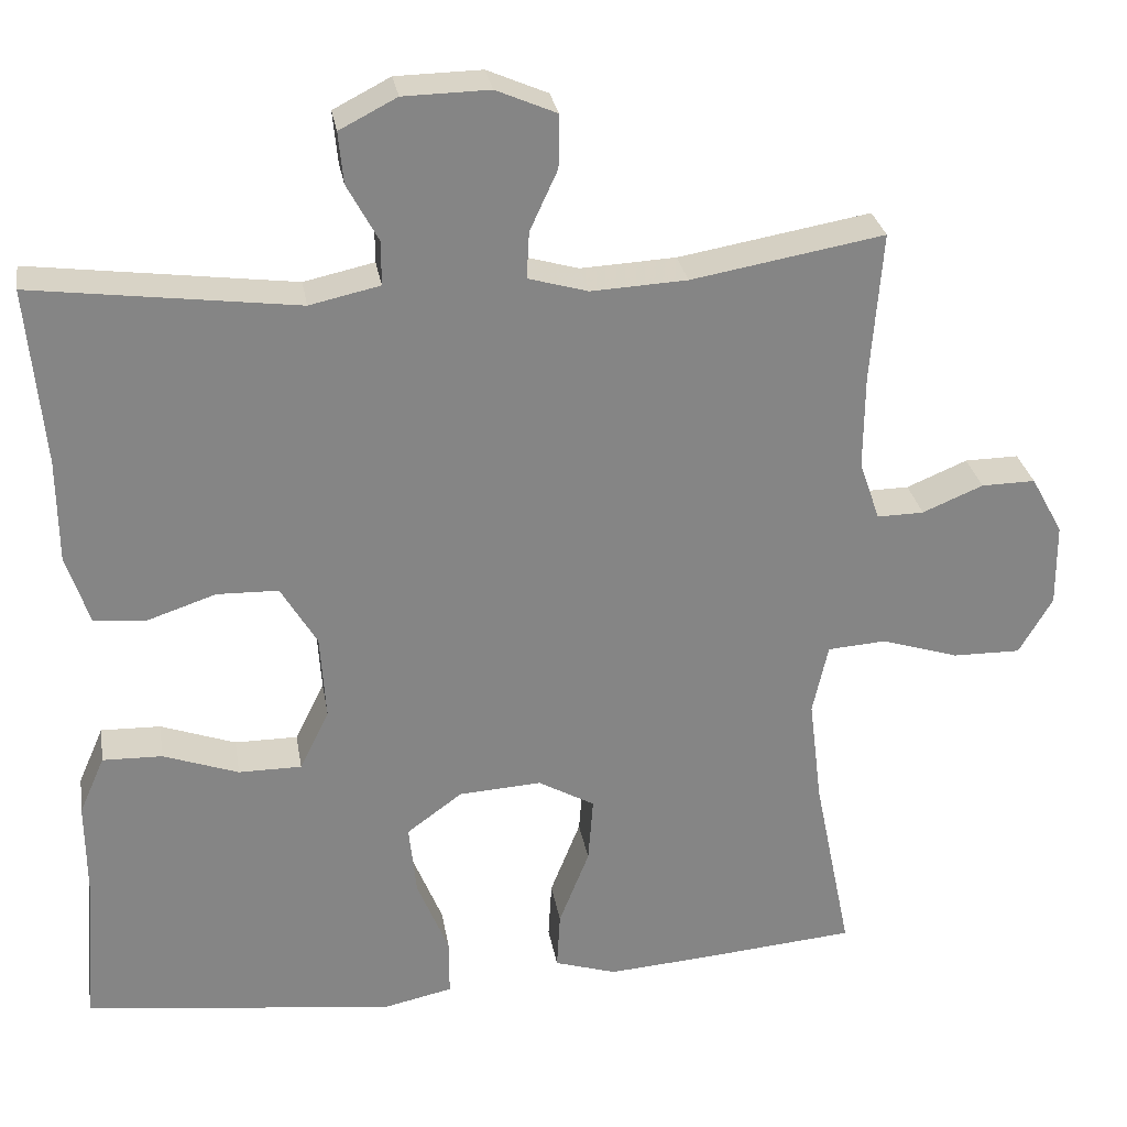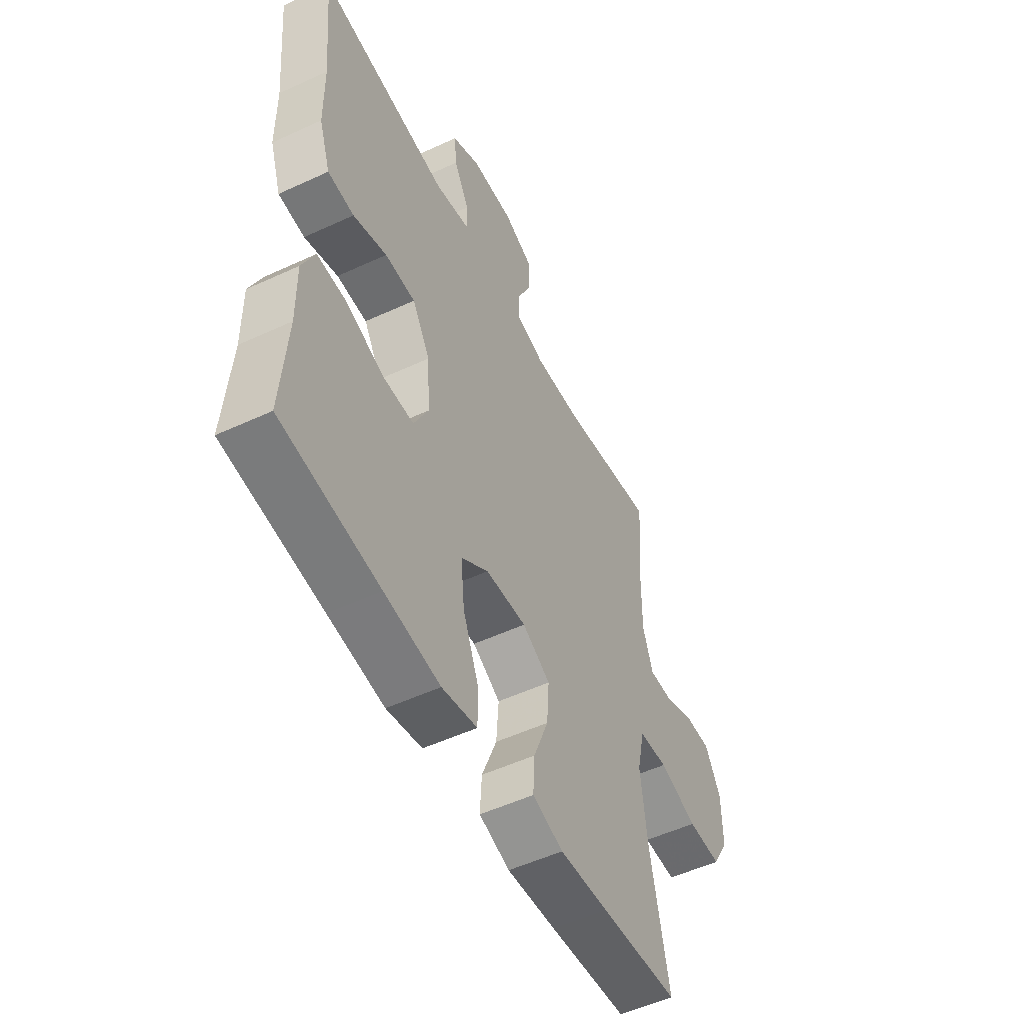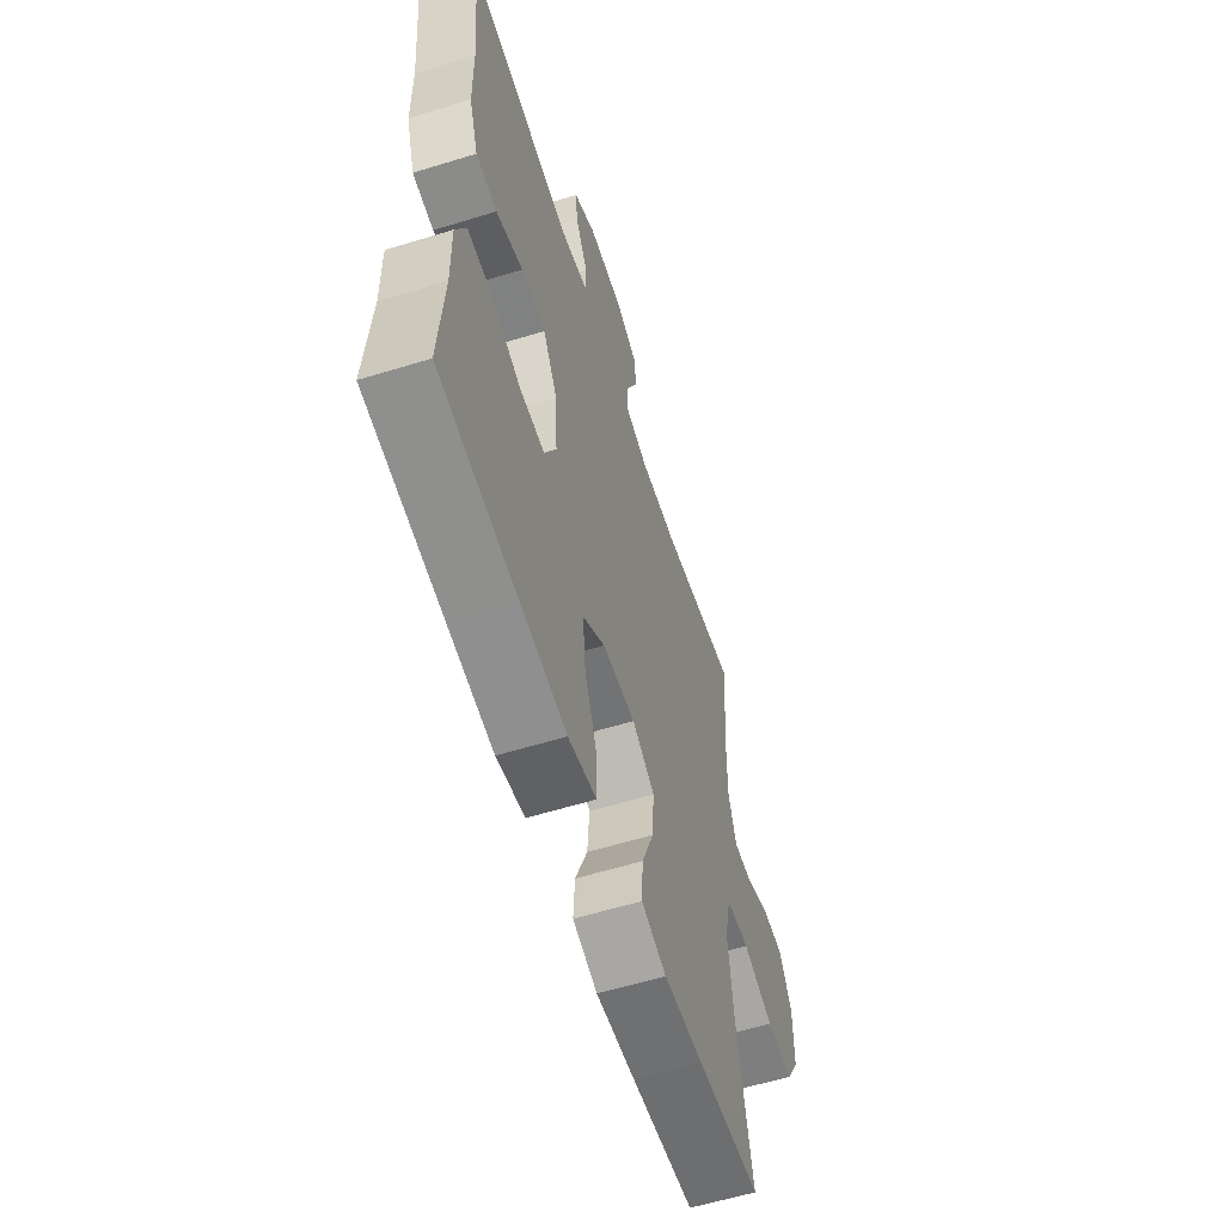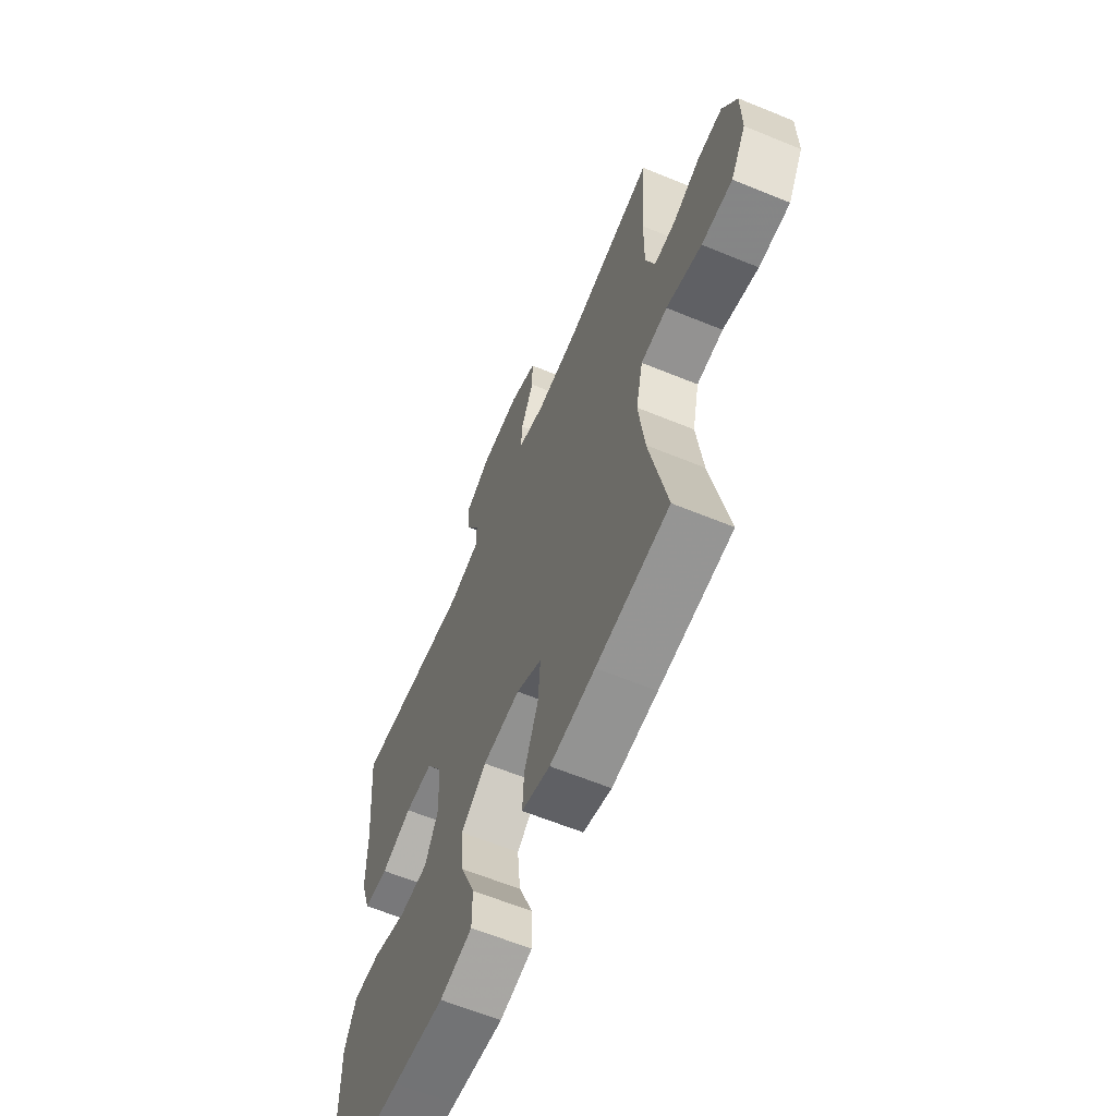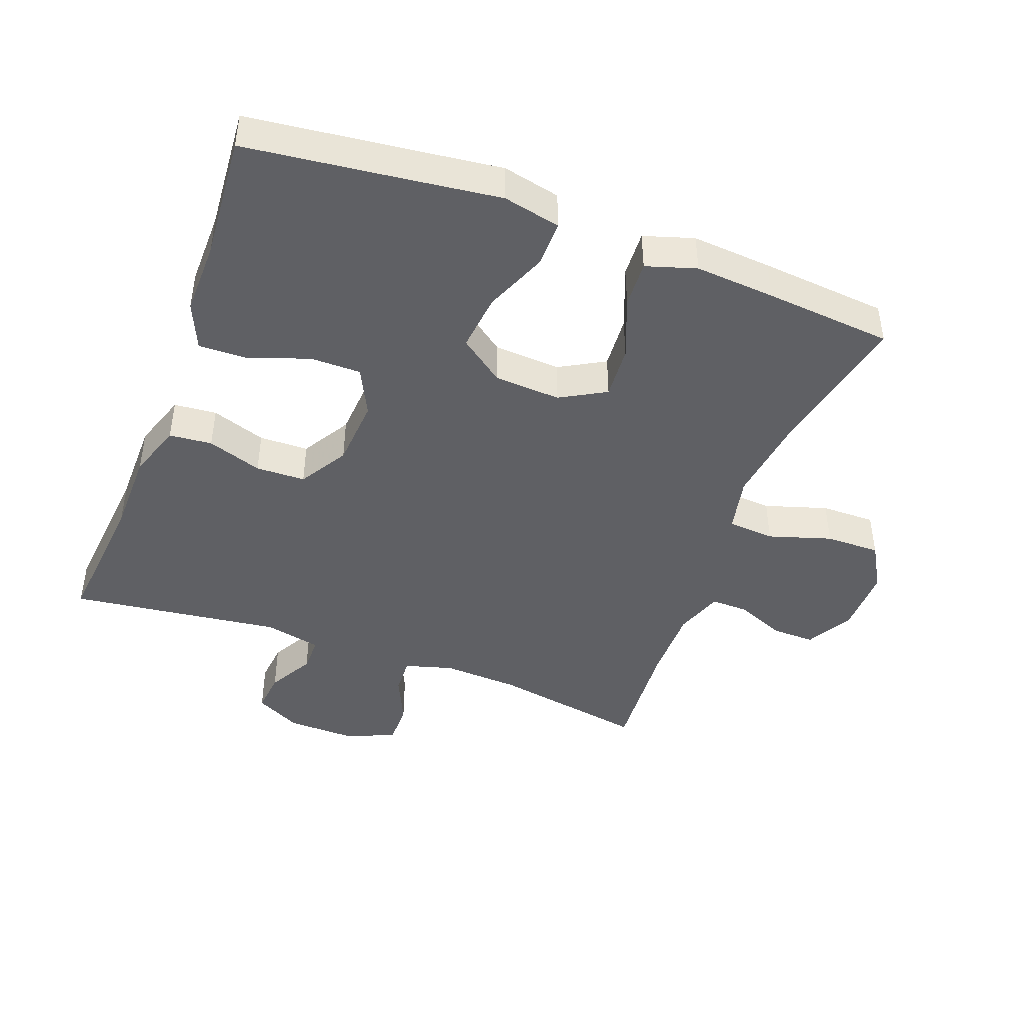
<metadata>
{"format":"obj","ext":"obj","renderer":"f3d","projection":"perspective","resolution":1024,"background":"white","views":[{"elev":28.6,"azim":170.6,"up":"+Z"},{"elev":-52.6,"azim":116.5,"up":"+Z"},{"elev":-58.9,"azim":107.6,"up":"+Z"},{"elev":-62.6,"azim":-112.6,"up":"+Z"},{"elev":-44.0,"azim":159.4,"up":"+Y"}]}
</metadata>
<code>
v 0.5 0.07 -0.5
v 0.258 0.07 -0.529
v 0.121 0.07 -0.546
v 0.034 0.07 -0.527
v 0.034 0.07 -0.457
v 0.073 0.07 -0.361
v 0.082 0.07 -0.273
v 0.014 0.07 -0.223
v -0.087 0.07 -0.217
v -0.156 0.07 -0.256
v -0.15 0.07 -0.337
v -0.113 0.07 -0.431
v -0.109 0.07 -0.502
v -0.185 0.07 -0.526
v -0.306 0.07 -0.517
v -0.5 0.07 -0.5
v -0.454 0.07 -0.273
v -0.438 0.07 -0.142
v -0.457 0.07 -0.056
v -0.528 0.07 -0.051
v -0.623 0.07 -0.081
v -0.706 0.07 -0.082
v -0.747 0.07 -0.012
v -0.746 0.07 0.09
v -0.707 0.07 0.161
v -0.641 0.07 0.16
v -0.567 0.07 0.129
v -0.51 0.07 0.128
v -0.485 0.07 0.201
v -0.486 0.07 0.316
v -0.5 0.07 0.5
v -0.265 0.07 0.459
v -0.148 0.07 0.453
v -0.075 0.07 0.474
v -0.078 0.07 0.531
v -0.112 0.07 0.605
v -0.113 0.07 0.67
v -0.039 0.07 0.702
v 0.066 0.07 0.7
v 0.136 0.07 0.664
v 0.13 0.07 0.601
v 0.092 0.07 0.531
v 0.092 0.07 0.477
v 0.178 0.07 0.458
v 0.5 0.07 0.5
v 0.48 0.07 0.283
v 0.479 0.07 0.155
v 0.451 0.07 0.071
v 0.386 0.07 0.065
v 0.303 0.07 0.093
v 0.228 0.07 0.091
v 0.184 0.07 0.017
v 0.177 0.07 -0.088
v 0.213 0.07 -0.161
v 0.29 0.07 -0.161
v 0.382 0.07 -0.128
v 0.455 0.07 -0.126
v 0.486 0.07 -0.197
v 0.485 0.07 -0.31
v 0.5 0 -0.5
v 0.258 0 -0.529
v 0.121 0 -0.546
v 0.034 0 -0.527
v 0.034 0 -0.457
v 0.073 0 -0.361
v 0.082 0 -0.273
v 0.014 0 -0.223
v -0.087 0 -0.217
v -0.156 0 -0.256
v -0.15 0 -0.337
v -0.113 0 -0.431
v -0.109 0 -0.502
v -0.185 0 -0.526
v -0.306 0 -0.517
v -0.5 0 -0.5
v -0.454 0 -0.273
v -0.438 0 -0.142
v -0.457 0 -0.056
v -0.528 0 -0.051
v -0.623 0 -0.081
v -0.706 0 -0.082
v -0.747 0 -0.012
v -0.746 0 0.09
v -0.707 0 0.161
v -0.641 0 0.16
v -0.567 0 0.129
v -0.51 0 0.128
v -0.485 0 0.201
v -0.486 0 0.316
v -0.5 0 0.5
v -0.265 0 0.459
v -0.148 0 0.453
v -0.075 0 0.474
v -0.078 0 0.531
v -0.112 0 0.605
v -0.113 0 0.67
v -0.039 0 0.702
v 0.066 0 0.7
v 0.136 0 0.664
v 0.13 0 0.601
v 0.092 0 0.531
v 0.092 0 0.477
v 0.178 0 0.458
v 0.5 0 0.5
v 0.48 0 0.283
v 0.479 0 0.155
v 0.451 0 0.071
v 0.386 0 0.065
v 0.303 0 0.093
v 0.228 0 0.091
v 0.184 0 0.017
v 0.177 0 -0.088
v 0.213 0 -0.161
v 0.29 0 -0.161
v 0.382 0 -0.128
v 0.455 0 -0.126
v 0.486 0 -0.197
v 0.485 0 -0.31
f 57 58 59
f 56 57 59
f 55 56 59
f 59 1 2
f 55 59 2
f 54 55 2
f 2 3 4
f 54 2 4
f 53 54 4
f 52 53 4
f 48 49 50
f 47 48 50
f 46 47 50
f 46 50 51
f 45 46 51
f 44 45 51
f 43 44 51 52
f 40 41 42
f 39 40 42
f 38 39 42
f 37 38 42
f 36 37 42
f 35 36 42
f 34 35 42 43
f 33 34 43 52
f 30 31 32
f 32 33 52
f 30 32 52
f 29 30 52
f 25 26 27
f 24 25 27
f 23 24 27
f 22 23 27
f 21 22 27
f 20 21 27
f 19 20 27 28
f 15 16 17
f 14 15 17
f 13 14 17
f 12 13 17
f 11 12 17
f 10 11 17 18
f 9 10 18 19
f 4 5 6
f 52 4 6
f 52 6 7
f 28 29 52
f 19 28 52
f 9 19 52
f 8 9 52
f 7 8 52
f 118 117 116
f 118 116 115
f 118 115 114
f 61 60 118
f 61 118 114
f 61 114 113
f 63 62 61
f 63 61 113
f 63 113 112
f 63 112 111
f 109 108 107
f 109 107 106
f 109 106 105
f 110 109 105
f 110 105 104
f 110 104 103
f 111 110 103 102
f 101 100 99
f 101 99 98
f 101 98 97
f 101 97 96
f 101 96 95
f 101 95 94
f 102 101 94 93
f 111 102 93 92
f 91 90 89
f 111 92 91
f 111 91 89
f 111 89 88
f 86 85 84
f 86 84 83
f 86 83 82
f 86 82 81
f 86 81 80
f 86 80 79
f 87 86 79 78
f 76 75 74
f 76 74 73
f 76 73 72
f 76 72 71
f 76 71 70
f 77 76 70 69
f 78 77 69 68
f 65 64 63
f 65 63 111
f 66 65 111
f 111 88 87
f 111 87 78
f 111 78 68
f 111 68 67
f 111 67 66
f 1 60 61 2
f 2 61 62 3
f 3 62 63 4
f 4 63 64 5
f 5 64 65 6
f 6 65 66 7
f 7 66 67 8
f 8 67 68 9
f 9 68 69 10
f 10 69 70 11
f 11 70 71 12
f 12 71 72 13
f 13 72 73 14
f 14 73 74 15
f 15 74 75 16
f 16 75 76 17
f 17 76 77 18
f 18 77 78 19
f 19 78 79 20
f 20 79 80 21
f 21 80 81 22
f 22 81 82 23
f 23 82 83 24
f 24 83 84 25
f 25 84 85 26
f 26 85 86 27
f 27 86 87 28
f 28 87 88 29
f 29 88 89 30
f 30 89 90 31
f 31 90 91 32
f 32 91 92 33
f 33 92 93 34
f 34 93 94 35
f 35 94 95 36
f 36 95 96 37
f 37 96 97 38
f 38 97 98 39
f 39 98 99 40
f 40 99 100 41
f 41 100 101 42
f 42 101 102 43
f 43 102 103 44
f 44 103 104 45
f 45 104 105 46
f 46 105 106 47
f 47 106 107 48
f 48 107 108 49
f 49 108 109 50
f 50 109 110 51
f 51 110 111 52
f 52 111 112 53
f 53 112 113 54
f 54 113 114 55
f 55 114 115 56
f 56 115 116 57
f 57 116 117 58
f 58 117 118 59
f 59 118 60 1

</code>
